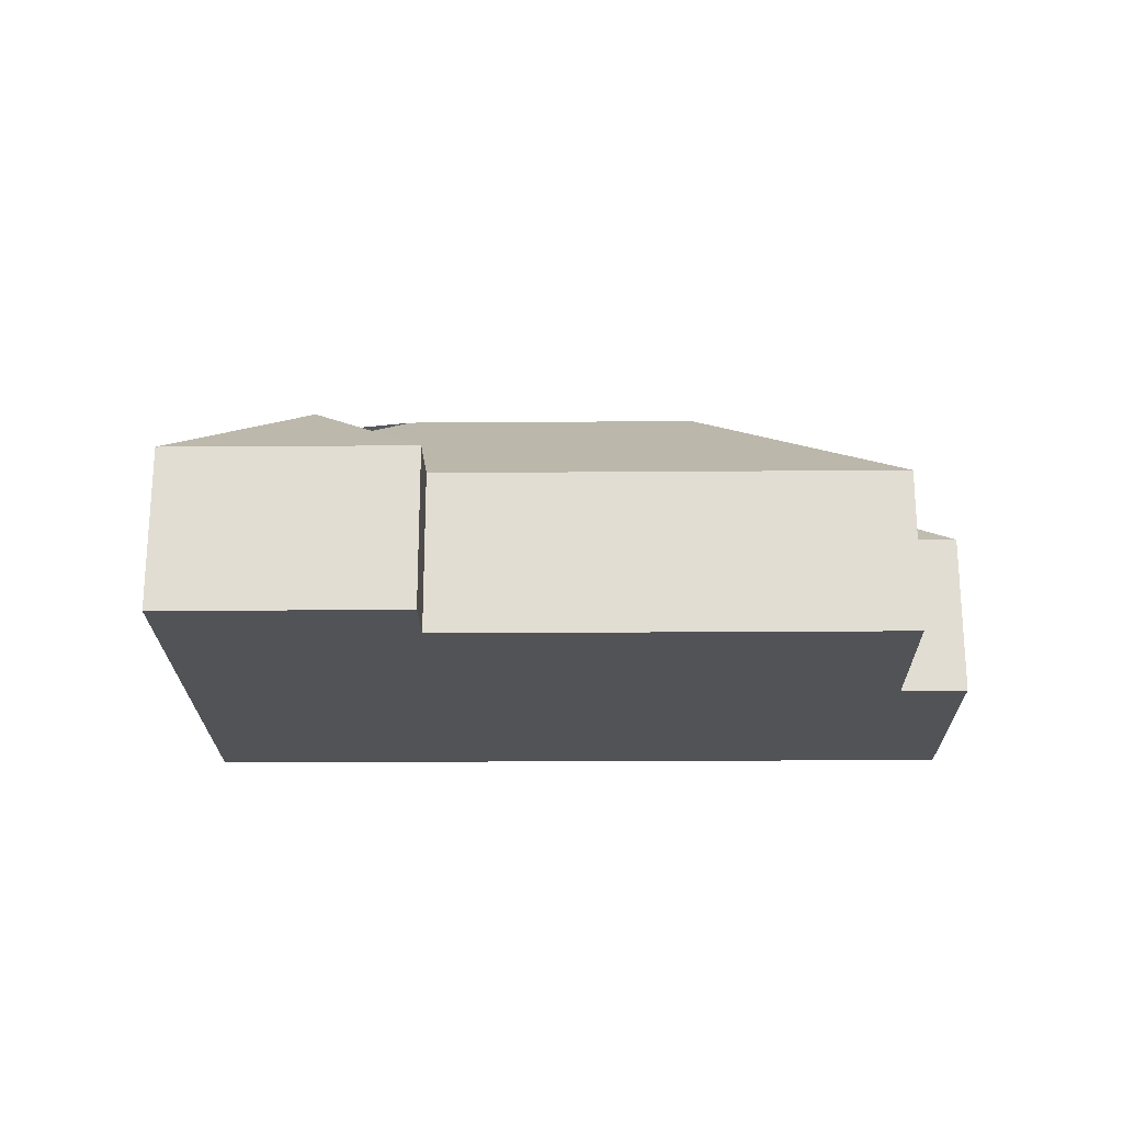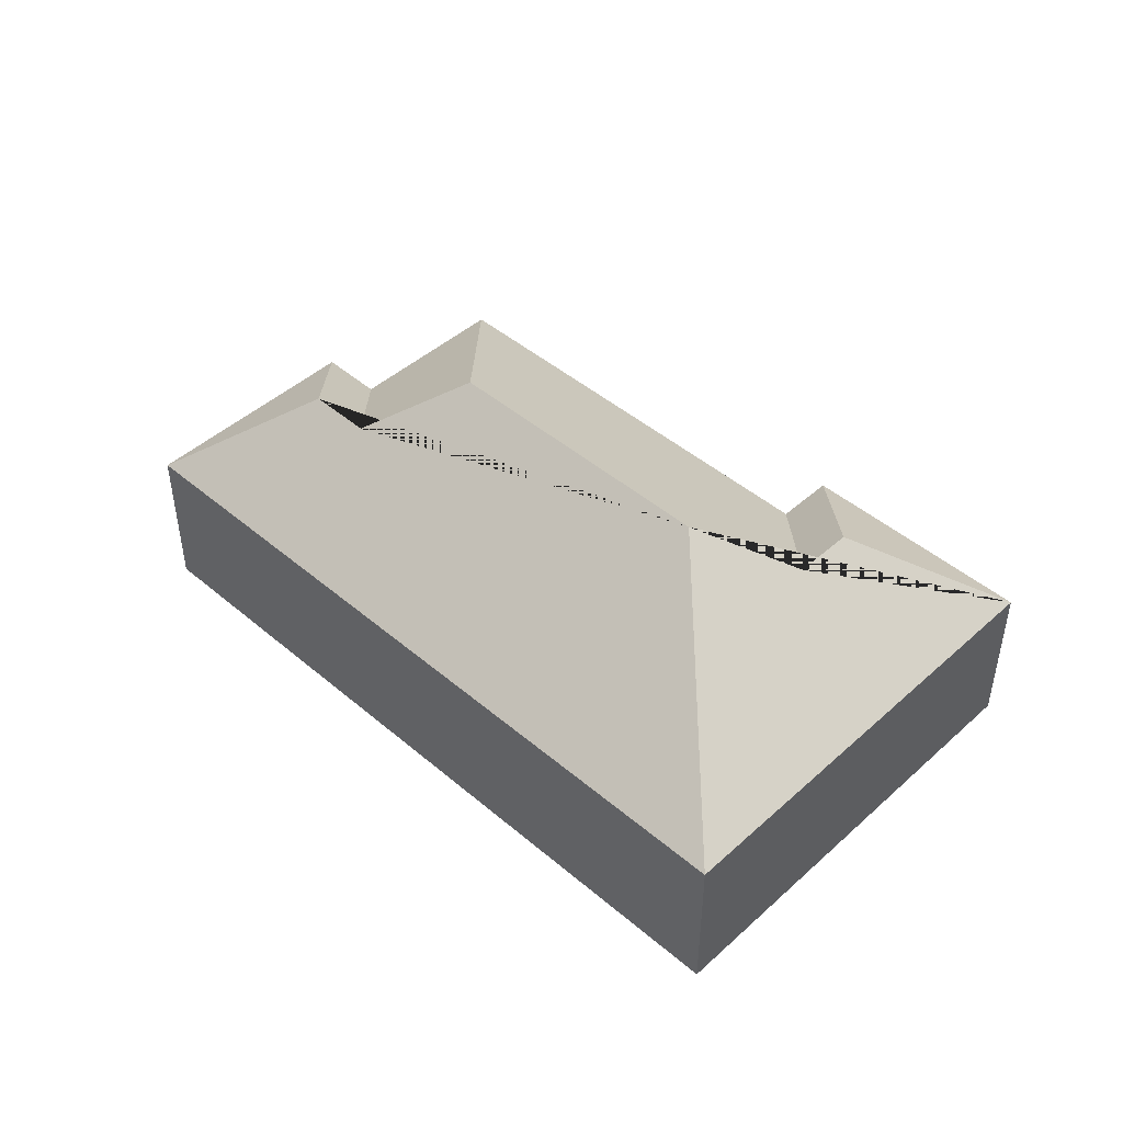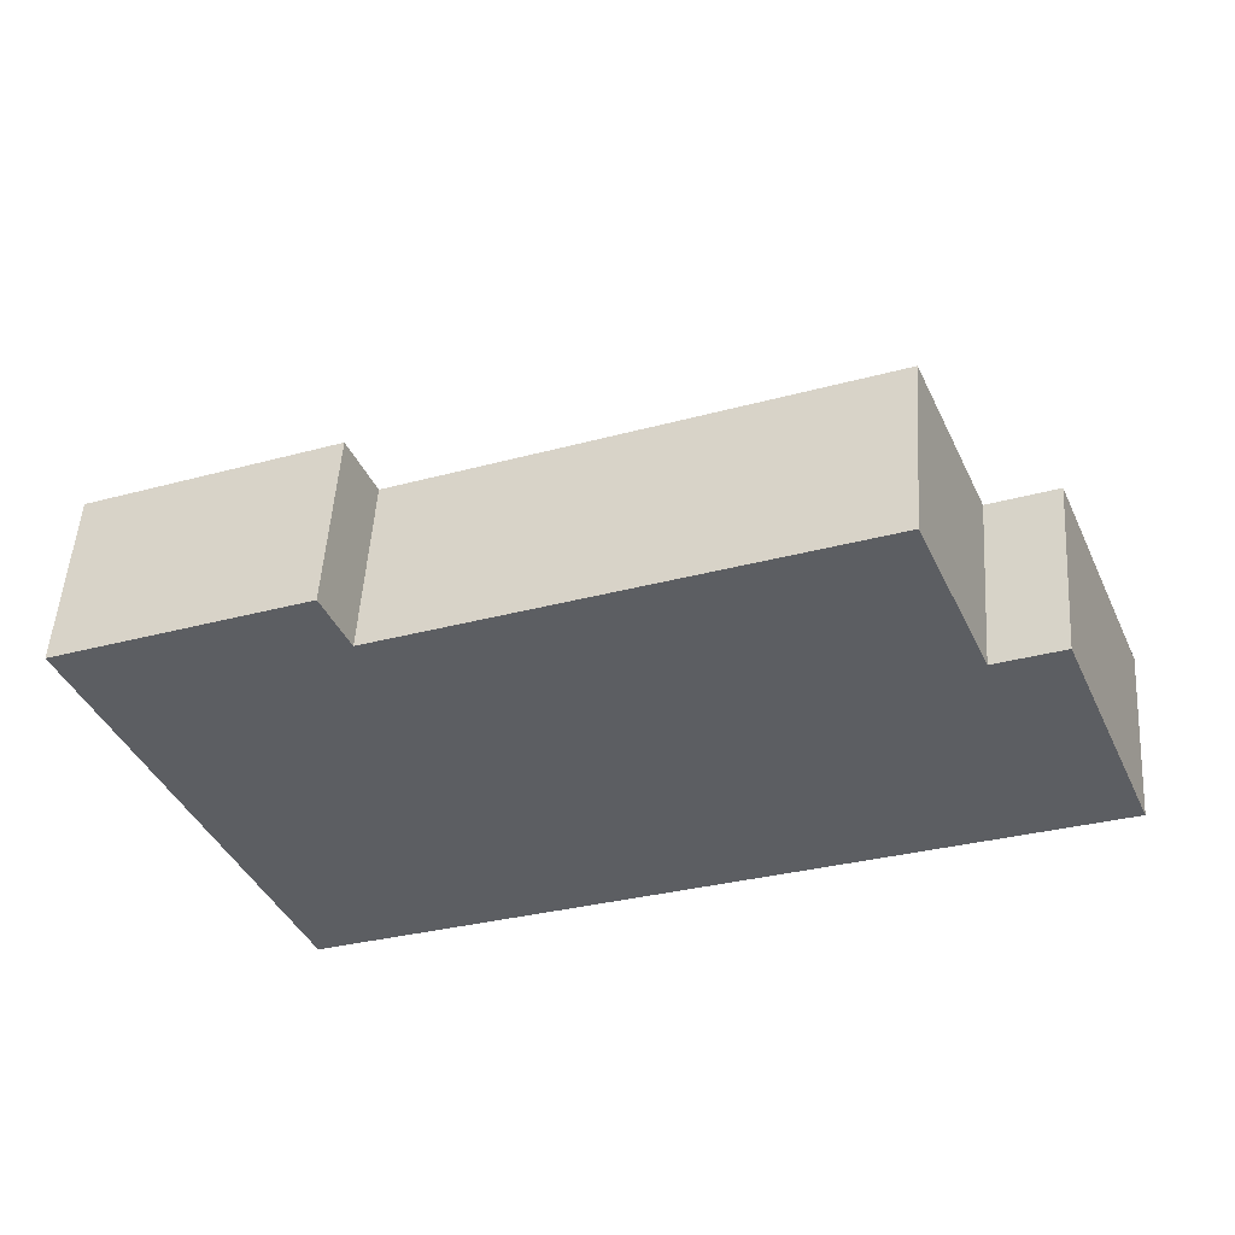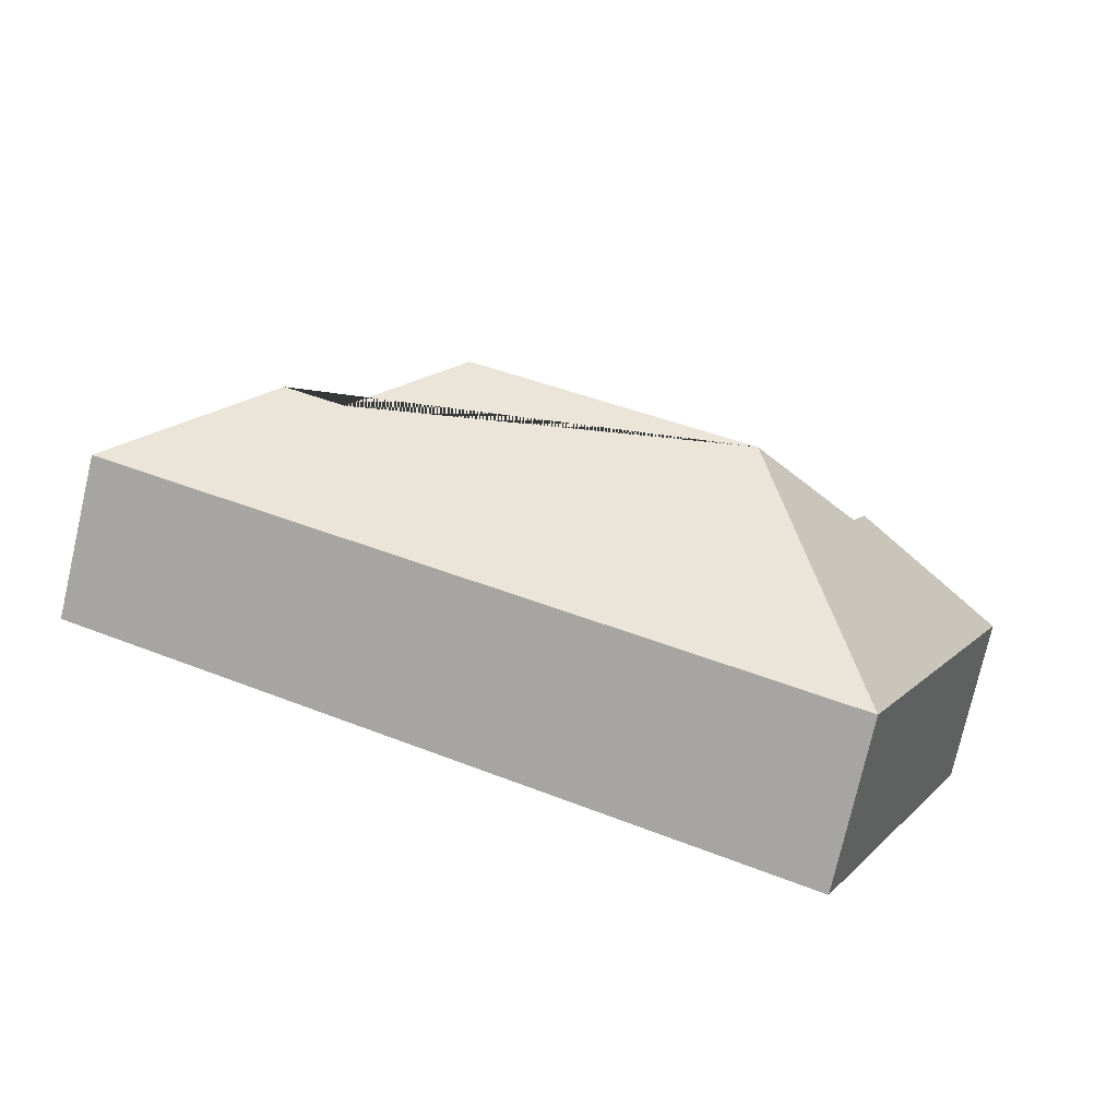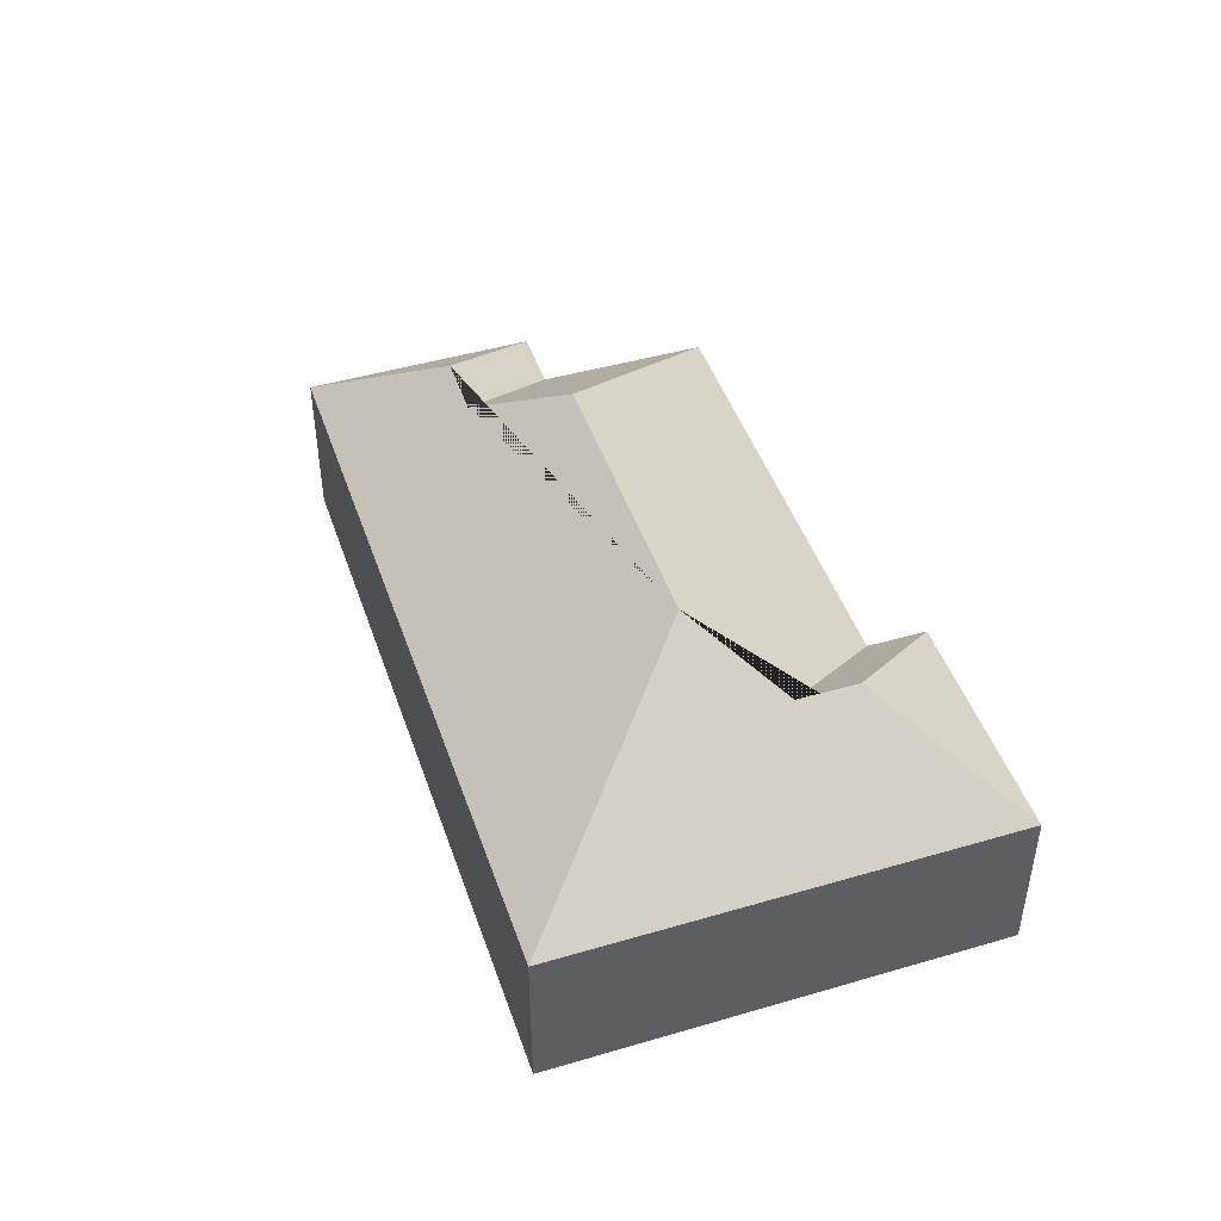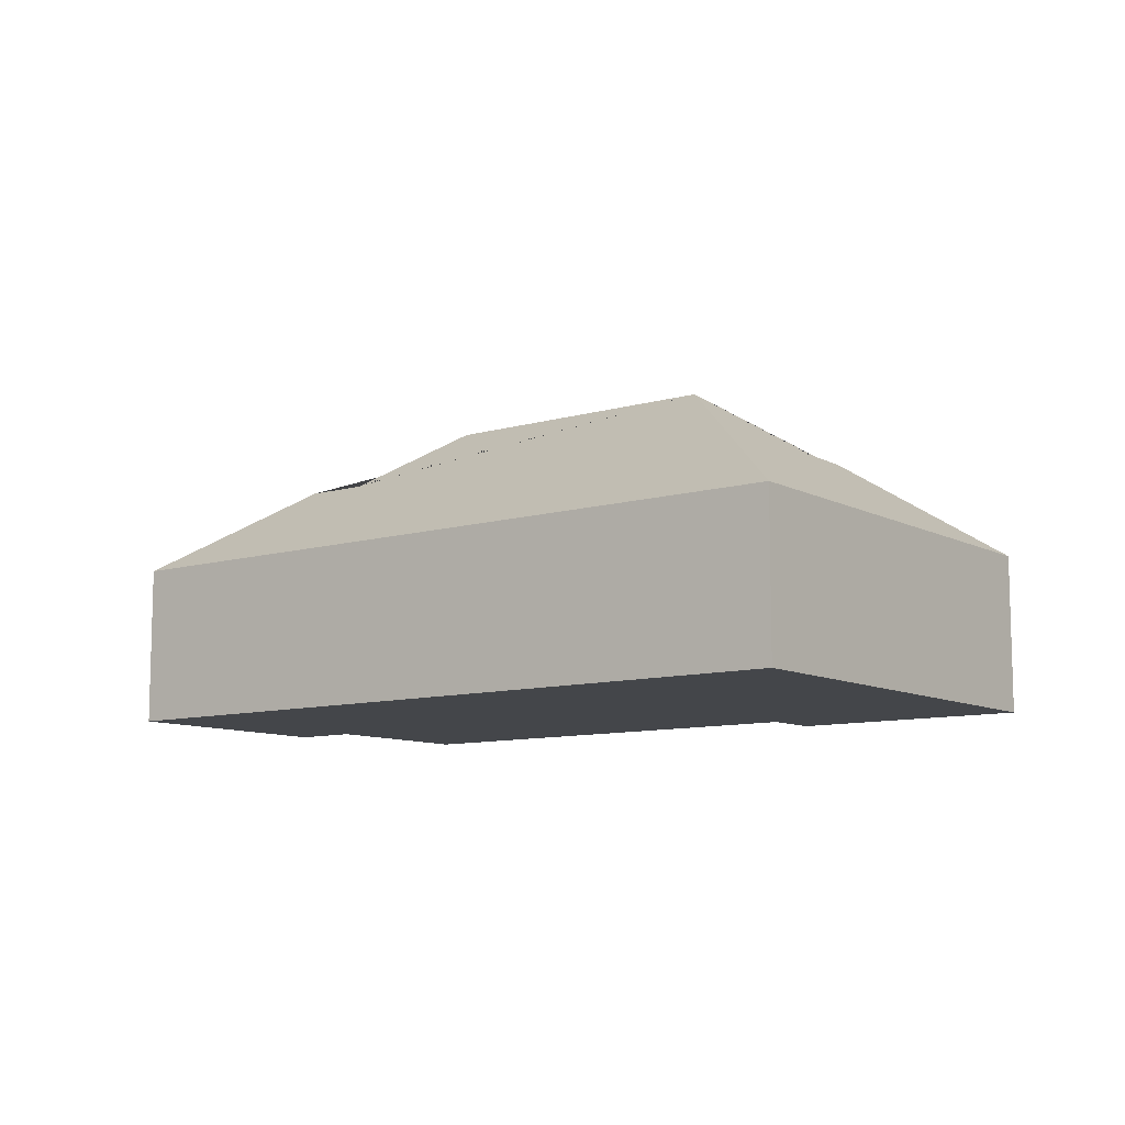
<metadata>
{"format":"obj","ext":"obj","renderer":"f3d","projection":"perspective","resolution":1024,"background":"white","views":[{"elev":-22.1,"azim":-21.8,"up":"+Y"},{"elev":46.0,"azim":-158.4,"up":"+Y"},{"elev":52.1,"azim":3.8,"up":"+Z"},{"elev":-76.7,"azim":167.0,"up":"+Z"},{"elev":46.1,"azim":-131.1,"up":"+Y"},{"elev":-9.8,"azim":-165.4,"up":"+Y"}]}
</metadata>
<code>
o CG10_500_043068_0035
v 103.5 75 -316.3
v 20.31 75 -115.4
v 97.6 117.9 -145
v 108.9 118 -171.9
v 157.5 145 -190.9
v 125.5 75 -71.75
v 136.5 75 -97.82
v 285.2 145 -137.8
v 334.4 116.9 -158.8
v 362.7 117 -146.9
v 364.7 75 -89.09
v 333.5 75 -15.88
v 392.9 75 -77.07
v 435.1 75 -178.6
v 103.5 0 -316.3
v 20.31 0 -115.4
v 125.5 0 -71.75
v 136.5 0 -97.82
v 333.5 0 -15.88
v 364.7 0 -89.09
v 392.9 0 -77.07
v 435.1 0 -178.6
f 5 1 14 10 9 8
f 10 13 14
f 13 11 9 10
f 8 12 11 9
f 12 7 4 5 8
f 6 2 3
f 3 4 7 6
f 2 1 5 4 3
f 15 16 17 18 19 20 21 22
f 1 15 16 2
f 2 16 17 6
f 6 17 18 7
f 7 18 19 12
f 12 19 20 11
f 11 20 21 13
f 13 21 22 14
f 14 22 15 1

</code>
